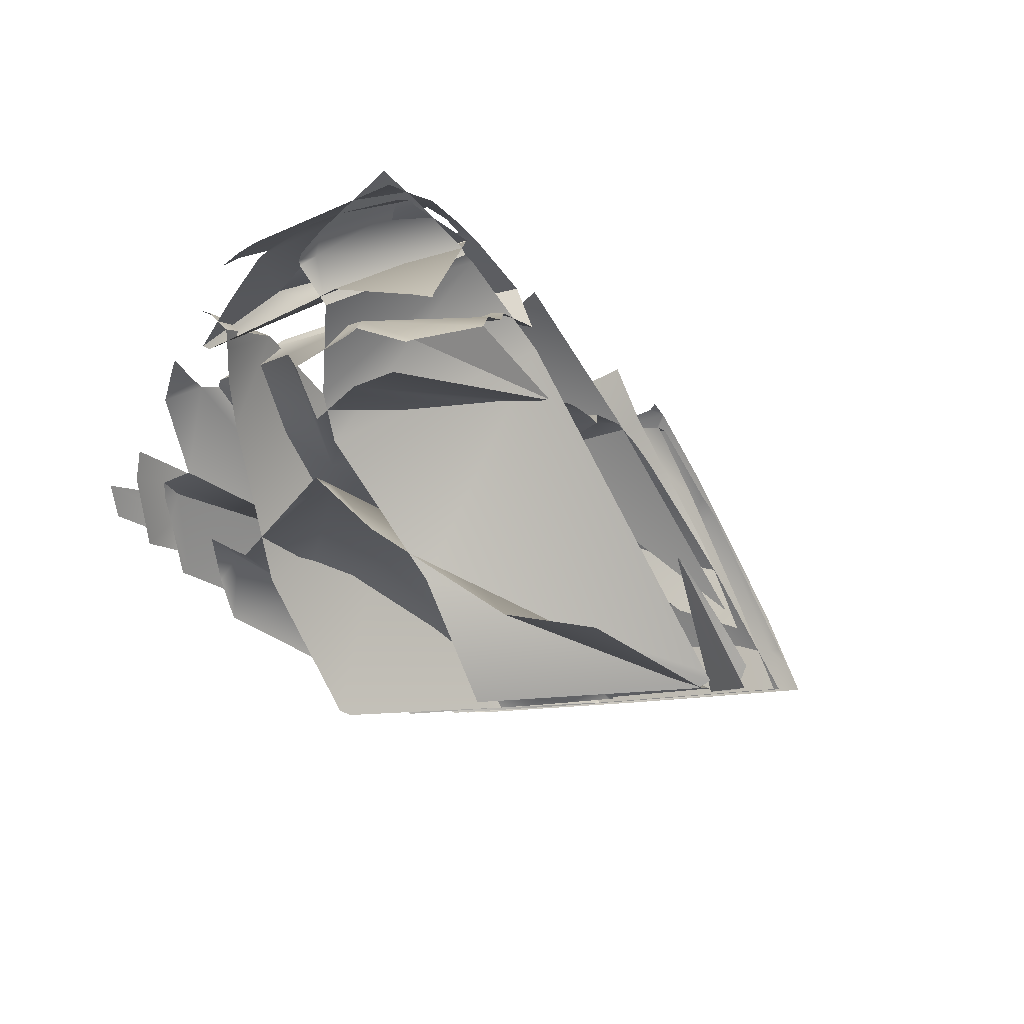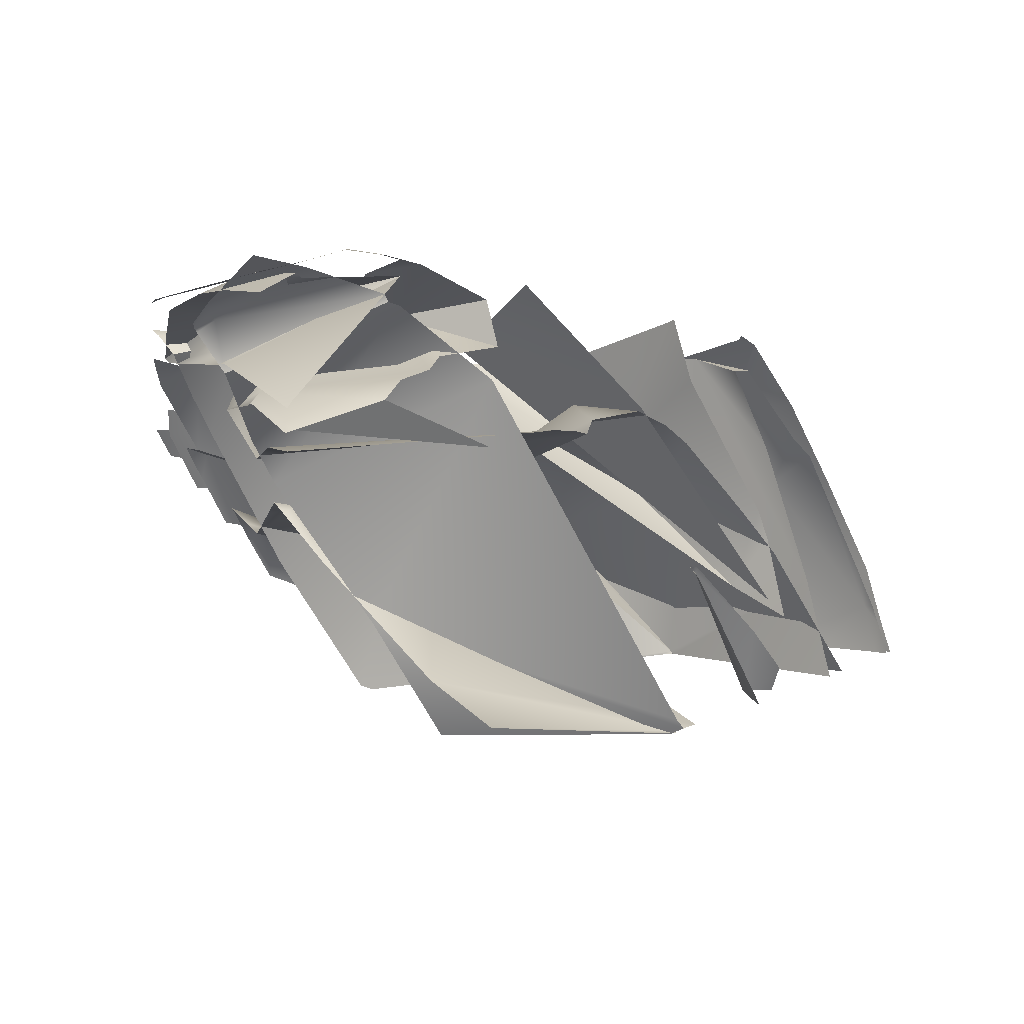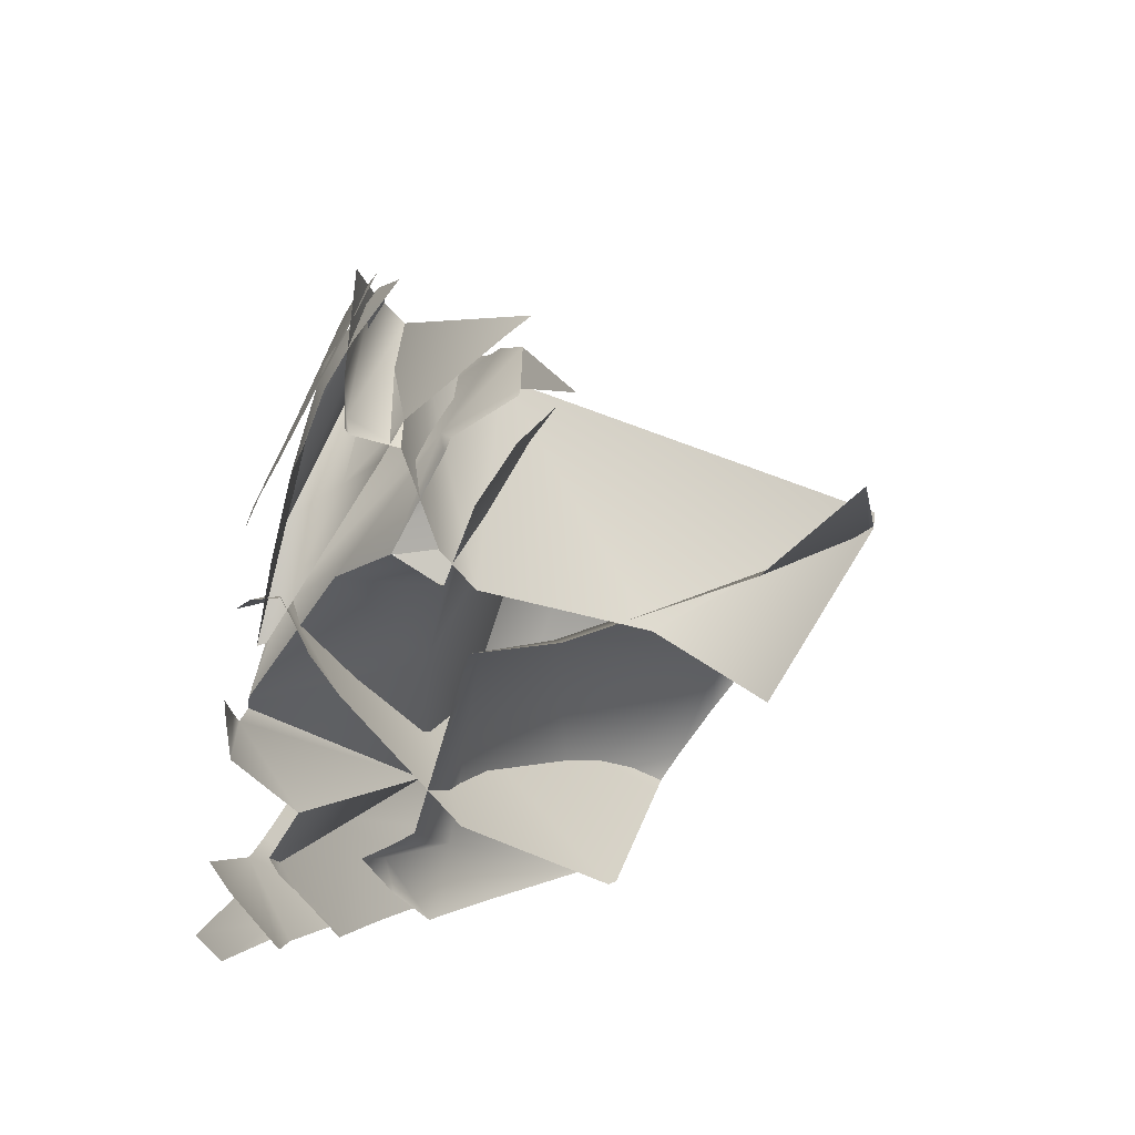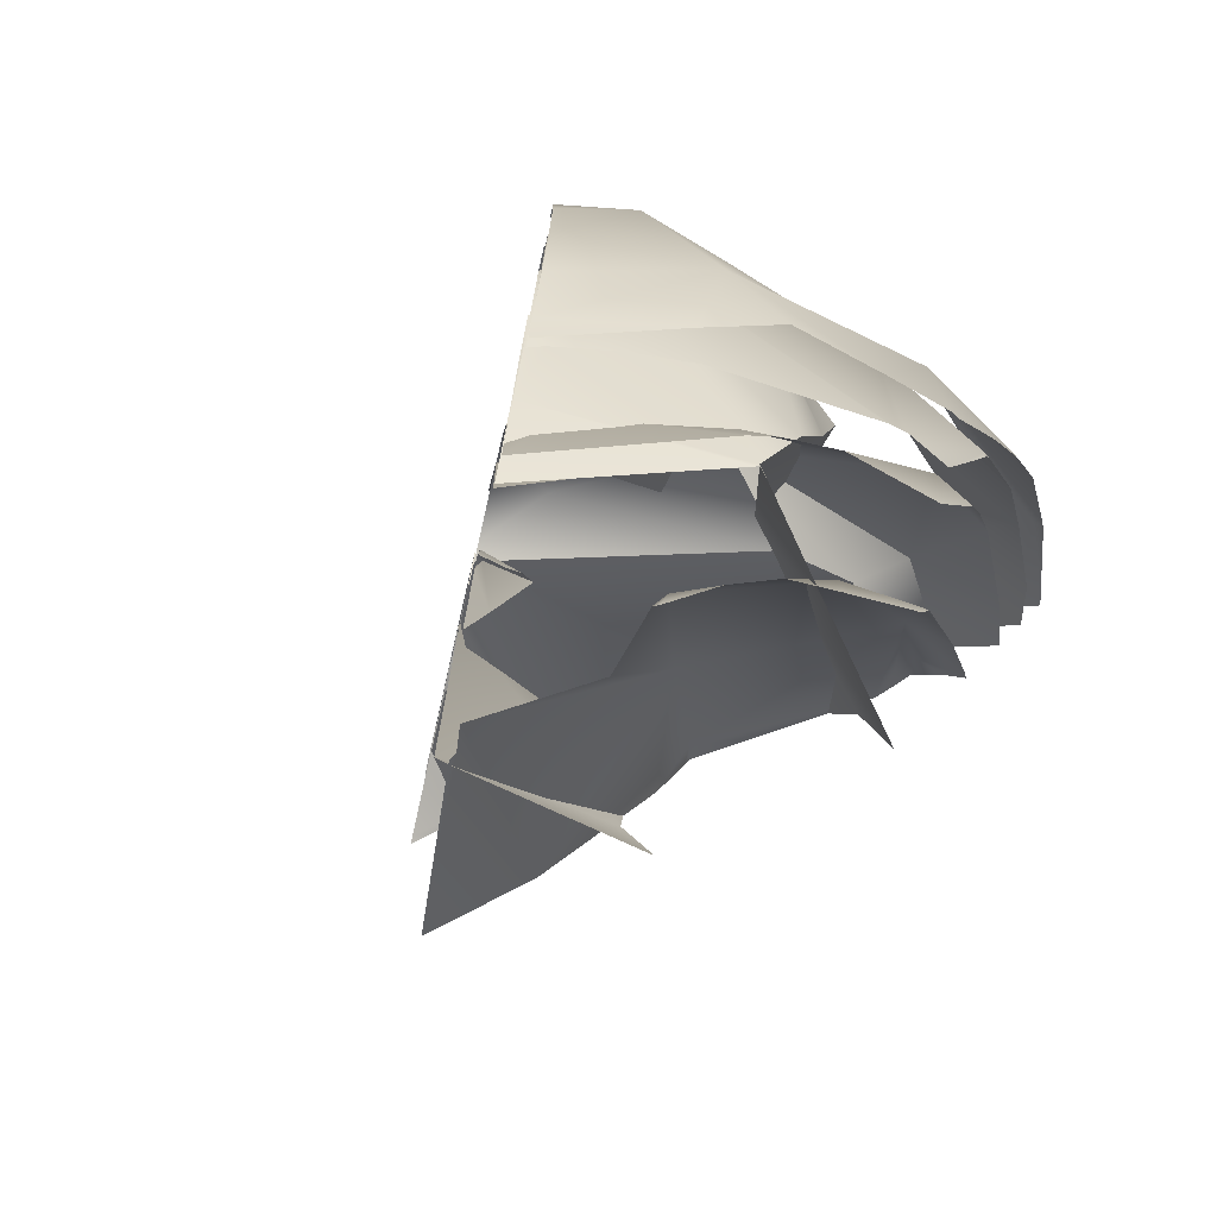
<metadata>
{"format":"obj","ext":"obj","renderer":"f3d","projection":"perspective","resolution":1024,"background":"white","views":[{"elev":-39.5,"azim":165.0,"up":"+Z"},{"elev":68.2,"azim":-169.7,"up":"+Y"},{"elev":36.4,"azim":125.4,"up":"+Y"},{"elev":-24.2,"azim":-52.8,"up":"+Z"}]}
</metadata>
<code>
g paperBall_Explode_Thin_03
v -0.001348 -0.1307 0.127
v -0.1764 -0.2 0.01437
v -0.1036 -0.1807 0.06787
v 0.0434 0.108 0.1064
v -0.03099 0.13 0.08716
v -0.01817 0.1359 0.1166
v -0.04019 0.139 0.01234
v 0.02348 0.2056 0.003963
v 0.07214 0.2164 -0.03024
v -0.1881 -0.05307 0.1846
v -0.1971 -0.06409 0.1923
v -0.1583 -0.08093 0.2025
v 0.04312 -0.1449 -0.07135
v 0.03458 -0.1488 -0.07135
v -0.07806 -0.1763 -0.02658
v 0.02493 -0.05991 0.09503
v 0.1107 -0.07941 -0.01096
v -0.1764 -0.2 0.01437
v 0.147 0.0744 0.08575
v -0.1663 -0.1982 0.008728
v -0.176 -0.2002 0.01237
v -0.1769 -0.2002 0.01257
v -0.1775 -0.2002 0.01268
v 0.1599 0.03125 0.03464
v 0.1714 0.0636 0.04544
v 0.1774 0.09009 0.0513
v 0.1812 0.1053 0.05502
v 0.2332 -0.1335 0.09424
v 0.2303 -0.1328 0.09662
v 0.2341 -0.131 0.09515
v 0.1523 -0.1927 0.1091
v 0.1418 -0.172 0.1304
v 0.05542 -0.1832 0.1593
v 0.04962 -0.1931 0.1538
v 0.04364 -0.1835 0.163
v -0.00943 -0.1697 0.1777
v 0.2205 -0.1573 0.08673
v 0.2241 -0.155 0.08582
v 0.1537 -0.1978 0.1021
v 0.1456 -0.2019 0.1025
v 0.08136 -0.2307 0.1006
v 0.02917 -0.2478 0.0885
v -0.05331 -0.2369 0.117
v -0.02946 -0.2646 0.07086
v -0.23 -0.217 0.1052
v -0.04193 -0.1534 0.1855
v -0.192 -0.1318 0.1946
v -0.1005 -0.1332 0.201
v -0.1416 -0.106 0.2101
v -0.111 -0.2837 0.04758
v -0.1033 -0.2842 0.04602
v -0.1602 -0.2722 0.05273
v -0.2268 -0.2556 0.05908
v -0.2681 -0.2234 0.04941
v -0.3276 -0.1615 0.0498
v -0.3369 -0.1666 0.03156
v -0.3098 -0.1533 0.08936
v -0.2688 -0.1251 0.1442
v -0.2346 -0.1007 0.1866
v -0.1997 -0.07288 0.2174
v -0.1986 -0.07196 0.2179
v -0.1874 -0.07104 0.2194
v -0.1885 -0.06177 0.2183
v -0.04391 -0.1235 0.1818
v -0.1583 -0.08093 0.2025
v -0.1274 -0.08856 0.203
v -0.1036 -0.1807 0.06787
v -0.001348 -0.1307 0.127
v -0.01974 -0.1196 0.1736
v 0.03714 -0.116 0.1552
v -0.1764 -0.2 0.01437
v -0.2642 -0.09729 0.05011
v -0.2196 -0.07361 0.1377
v -0.1881 -0.05307 0.1846
v -0.179 -0.1987 0.01215
v -0.291 -0.1083 -0.01576
v -0.1775 -0.2002 0.01268
v -0.1764 -0.2 0.01437
v -0.001348 -0.1307 0.127
v 0.02493 -0.05991 0.09503
v 0.147 0.0744 0.08575
v 0.1387 0.05307 0.09808
v 0.03714 -0.116 0.1552
v 0.1481 0.06628 0.09314
v 0.2002 0.102 0.07147
v 0.1937 0.1068 0.06604
v 0.1812 0.1053 0.05502
v 0.1498 0.1324 0.07428
v 0.08234 0.2532 0.05341
v 0.03247 0.1923 0.09552
v 0.1212 0.2235 0.06512
v 0.08588 0.2566 0.05441
v 0.02309 0.1786 0.1127
v 0.0434 0.108 0.1064
v -0.01817 0.1359 0.1166
v 0.05872 0.1643 0.1069
v 0.08856 0.08673 0.1089
v 0.03653 0.1838 0.111
v 0.04297 0.2009 0.1038
v 0.04913 0.1997 0.1047
v 0.06476 0.2263 0.09039
v 0.0658 0.2137 0.09735
v 0.08362 0.2515 0.06549
v 0.132 0.183 0.08099
v 0.1832 0.1625 0.06781
v 0.1766 0.1936 0.05334
v 0.1852 0.1743 0.06021
v 0.1925 0.1544 0.0661
v 0.1054 0.2788 0.03943
v 0.1045 0.2791 0.03979
v 0.1048 0.2795 0.03906
v 0.1353 0.09204 0.05469
v 0.1125 0.09686 -0.004917
v 0.1337 0.124 0.01416
v 0.0863 0.01276 0.02936
v 0.1725 0.01125 0.09363
v 0.1725 0.005512 0.09442
v 0.09735 0.1484 -0.01678
v 0.06421 -0.1081 0.05679
v 0.1718 0.001741 0.09521
v 0.007874 -0.09155 0.06299
v -0.09576 0.07037 0.06256
v -0.0882 0.0788 0.0596
v -0.07452 0.09485 0.05054
v -0.06409 0.1077 0.04132
v 0.07855 0.1854 -0.03223
v -0.1825 -0.00914 0.008125
v -0.1848 -0.005539 0.003786
v -0.1777 0.0004251 0.008598
v -0.1886 -0.008408 -7.939e-05
v -0.2368 -0.06113 -0.0582
v -0.2416 -0.04596 -0.06635
v -0.2301 -0.086 -0.04456
v 0.06421 -0.1081 0.05679
v -0.04852 -0.09161 0.1116
v 0.007874 -0.09155 0.06299
v 0.1117 -0.1224 0.08789
v 0.1849 -0.09442 0.06781
v 0.1975 -0.08014 0.06458
v 0.1826 -0.04941 0.0524
v -0.2117 -0.09357 0.03461
v -0.2303 -0.06653 0.06439
v -0.2507 -0.07422 0.01093
v -0.2208 -0.06128 0.08228
v -0.1038 -0.102 0.1191
v -0.1577 -0.01465 0.1532
v -0.1351 -0.0093 0.1937
v -0.06342 -0.07434 0.1807
v -0.1385 -0.005157 0.1942
v -0.1038 -0.102 0.1191
v -0.02203 -0.07104 0.1671
v -0.06342 -0.07434 0.1807
v 0.0285 -0.03677 0.1461
v 0.05319 -0.007668 0.134
v -0.2117 -0.09357 0.03461
v 0.08588 0.2566 0.05441
v 0.1277 0.249 0.03885
v 0.1003 0.2778 0.02762
v 0.1212 0.2235 0.06512
v 0.1464 0.2275 0.04391
v 0.1721 0.1844 0.04913
v 0.1656 0.202 0.04395
v 0.1498 0.1324 0.07428
v 0.1835 0.1296 0.05765
v 0.193 0.07465 0.06458
v 0.1975 -0.08014 0.06458
v 0.1938 -0.09497 0.061
v 0.1849 -0.09442 0.06781
v 0.1869 -0.1099 0.0546
v 0.1644 -0.1555 0.04041
v 0.1697 -0.152 0.03851
v 0.1117 -0.1224 0.08789
v 0.1252 -0.1777 0.04672
v 0.03818 -0.2203 0.04996
v -0.01063 -0.2145 0.07129
v 0.004494 -0.2338 0.04599
v -0.009399 -0.2382 0.04263
v -0.0694 -0.2507 0.01714
v -0.1437 -0.234 0.02519
v -0.1453 -0.09216 0.09625
v -0.1808 -0.2168 0.02376
v -0.04852 -0.09161 0.1116
v -0.2277 -0.1009 0.05533
v -0.1975 -0.2059 0.02121
v -0.2993 -0.1206 -0.006115
v -0.2367 -0.07104 0.05646
v -0.3 -0.1199 -0.006413
v -0.2089 -0.04712 0.0741
v -0.162 -0.006229 0.1013
v -0.1451 0.009842 0.1054
v -0.08057 0.02383 0.1025
v -0.1257 0.03004 0.1031
v 0.007874 -0.09155 0.06299
v -0.09735 0.06561 0.07532
v -0.09576 0.07037 0.06256
v 0.02875 0.1937 0.07422
v 0.1266 0.192 0.00972
v 0.03522 0.2008 0.0722
v 0.1135 0.1224 -0.003441
v 0.09857 0.09155 -0.01717
v -0.03223 0.1353 0.06076
v 0.0215 0.04428 -0.08539
v -0.1864 0.02017 -0.1077
v -0.1915 0.01567 -0.1111
v -0.0318 -0.02138 -0.1334
v -0.1836 0.009811 -0.1151
v 0.1266 0.192 0.00972
v 0.03848 0.2032 0.07587
v 0.03522 0.2008 0.0722
v 0.1375 0.2073 0.03745
v 0.1473 0.2051 0.02815
v 0.08105 0.2496 0.06256
v 0.1487 0.2089 0.02931
v 0.139 0.2322 0.03632
v 0.1088 0.281 0.04944
v 0.1486 0.2151 0.0294
v 0.07214 0.2164 -0.03024
v 0.1057 0.1947 -0.008347
v 0.07715 0.2156 -0.03268
v 0.1025 0.1918 0.001417
v 0.1091 0.1844 -0.005672
v 0.02348 0.2056 0.003963
v 0.1337 0.124 0.01416
v 0.01784 0.1951 0.0237
v 0.1353 0.09204 0.05469
v 0.1356 0.05847 0.09448
v 0.004055 0.1766 0.04193
v 0.1725 0.01125 0.09363
v 0.1581 0.02835 0.09564
v 0.1356 0.05972 0.09802
v 0.08856 0.08673 0.1089
v 0.0434 0.108 0.1064
v 0.0005074 0.1698 0.05524
v -0.03099 0.13 0.08716
v -0.1274 0.02744 0.107
v -0.03922 0.1072 0.1462
v 0.001805 -2.968e-05 0.1492
v 0.01032 -0.01013 0.1479
v -0.2375 -0.06229 0.01692
v 0.06976 0.261 -0.03111
v 0.0708 0.2637 -0.03702
v 0.08179 0.2534 -0.02773
v 0.1245 0.2095 0.008316
v 0.03296 0.1931 0.0943
v 0.03244 0.1924 0.09528
v 0.1224 0.1477 0.05585
v 0.1351 0.186 0.01703
v 0.03247 0.1923 0.09552
v 0.1887 0.07635 0.06088
v 0.1498 0.1324 0.07428
v 0.193 0.07465 0.06458
v -0.1777 0.0004251 0.008598
v -0.1798 -0.001821 0.009232
v -0.1825 -0.00914 0.008125
v -0.182 -0.004349 0.01041
v -0.1838 -0.006203 0.0107
v -0.2302 -0.04733 -0.01369
v -0.2301 -0.086 -0.04456
v -0.2396 -0.08557 -0.04248
v -0.2522 -0.06537 -0.0305
v -0.2499 -0.08221 -0.04199
v -0.187 0.003138 -0.1101
v -0.07349 0.1249 -0.166
v -0.187 0.008545 -0.1134
v -0.02652 0.07263 -0.1265
v -0.1993 -0.009499 -0.0993
v -0.0006437 -0.01466 8.529e-05
v 0.06219 0.04581 -0.04996
v -0.1486 -0.07654 -0.07056
v 0.08887 0.03824 -0.01085
v 0.09576 0.0473 -0.02071
v 0.1031 0.0477 -0.01435
v 0.1137 0.001156 -0.006287
v 0.132 -0.07874 0.007599
v 0.07617 -0.1377 0.02579
v 0.1425 -0.08514 0.01656
v -0.1443 -0.1147 -0.02812
v -0.1622 -0.1163 -0.04272
v -0.1591 -0.1191 -0.04175
v -0.1372 -0.1478 -0.02946
v -0.1102 -0.1709 -0.02196
v -0.03012 -0.1566 0.01041
v -0.07465 -0.1859 -0.0215
v -0.006325 -0.1995 -0.01063
v -0.02628 -0.2057 -0.02132
v -0.005756 -0.2028 -0.01335
v -0.02409 -0.2064 -0.02141
v -0.004959 -0.2025 -0.0131
v 0.06732 -0.1754 -0.001999
v 0.1177 -0.1543 0.002003
v 0.1279 -0.1497 0.002317
v 0.1339 -0.1088 0.02969
v 0.1431 -0.1241 0.01613
v 0.1565 -0.09216 0.02864
v -0.3262 -0.1696 0.03064
v -0.3245 -0.1581 0.0488
v -0.334 -0.1628 0.0284
v -0.3132 -0.1608 0.06192
v -0.3184 -0.1549 0.06055
v -0.2866 -0.1946 0.03625
v -0.3044 -0.146 0.08142
v -0.2487 -0.2145 0.03909
v -0.2534 -0.1118 0.1539
v -0.2306 -0.15 0.1429
v -0.136 -0.2578 0.03793
v -0.2395 -0.09912 0.1595
v -0.1971 -0.06409 0.1923
v -0.1583 -0.08093 0.2025
v -0.1274 -0.08856 0.203
v -0.1289 -0.2598 0.03735
v -0.01642 -0.1808 0.1582
v -0.1219 -0.2617 0.0368
v -0.0273 -0.2573 0.06494
v -0.07513 -0.1204 0.1912
v -0.08398 -0.2651 0.02957
v -0.02345 -0.1497 0.1792
v -0.03156 -0.2588 0.05942
v -0.02583 -0.2581 0.06293
v -0.02553 -0.2578 0.06287
v -0.0222 -0.2571 0.06403
v 0.04672 -0.2334 0.07812
v 0.06174 -0.1525 0.1527
v 0.09491 -0.2114 0.07922
v 0.1326 -0.1451 0.1293
v 0.1559 -0.1403 0.1212
v 0.1736 -0.1727 0.07593
v 0.1976 -0.1536 0.06281
v 0.2168 -0.1009 0.08081
v 0.2184 -0.08246 0.09296
v 0.1948 0.0177 0.08557
v 0.209 0.04095 0.07764
v 0.2094 0.02684 0.07758
v 0.2094 -0.002295 0.07684
v 0.1849 0.003119 0.09088
v 0.1826 -0.04941 0.0524
v 0.06421 -0.1081 0.05679
v 0.1718 0.001741 0.09521
g paperBall_Explode_Thin_03_0
f 3 2 1
f 6 5 4
f 9 8 7
f 12 11 10
f 15 14 13
f 16 15 13
f 17 16 13
f 16 18 15
f 16 17 19
f 20 15 18
f 18 21 20
f 18 22 21
f 18 23 22
f 24 19 17
f 19 24 25
f 25 26 19
f 19 26 27
f 30 29 28
f 29 31 28
f 32 31 29
f 32 33 31
f 34 31 33
f 34 33 35
f 35 36 34
f 28 31 37
f 38 28 37
f 31 39 37
f 31 40 39
f 31 34 40
f 41 40 34
f 41 34 42
f 43 42 34
f 43 34 36
f 44 42 43
f 43 36 45
f 46 45 36
f 45 46 47
f 48 47 46
f 47 48 49
f 43 50 44
f 51 44 50
f 43 52 50
f 43 45 52
f 53 52 45
f 45 54 53
f 45 55 54
f 56 54 55
f 57 55 45
f 45 58 57
f 45 47 58
f 59 58 47
f 47 60 59
f 60 47 61
f 47 49 61
f 49 62 61
f 62 63 61
f 66 65 64
f 67 64 65
f 67 68 64
f 69 64 68
f 68 70 69
f 65 71 67
f 71 65 72
f 73 72 65
f 65 74 73
f 71 72 75
f 76 75 72
f 71 75 77
f 80 79 78
f 81 79 80
f 81 82 79
f 83 79 82
f 81 84 82
f 84 81 85
f 86 85 81
f 87 86 81
f 90 89 88
f 88 89 91
f 92 91 89
f 95 94 93
f 94 96 93
f 94 97 96
f 96 98 93
f 93 98 99
f 100 99 98
f 99 100 101
f 102 101 100
f 101 102 103
f 104 103 102
f 104 105 103
f 105 106 103
f 107 106 105
f 107 105 108
f 103 106 109
f 110 103 109
f 109 111 110
f 114 113 112
f 115 112 113
f 112 115 116
f 117 116 115
f 115 113 118
f 115 119 117
f 120 117 119
f 121 119 115
f 121 115 122
f 123 122 115
f 123 115 118
f 124 123 118
f 124 118 125
f 126 125 118
f 129 128 127
f 127 128 130
f 127 130 131
f 132 131 130
f 127 131 133
f 136 135 134
f 135 137 134
f 134 137 138
f 138 139 134
f 140 134 139
f 143 142 141
f 142 144 141
f 145 141 144
f 145 144 146
f 145 146 147
f 145 147 148
f 149 147 146
f 152 151 150
f 150 151 153
f 153 154 150
f 155 150 154
f 158 157 156
f 159 156 157
f 159 157 160
f 159 160 161
f 162 161 160
f 159 161 163
f 164 163 161
f 163 164 165
f 168 167 166
f 168 169 167
f 168 170 169
f 171 169 170
f 168 172 170
f 173 170 172
f 173 172 174
f 175 174 172
f 176 174 175
f 177 176 175
f 177 175 178
f 179 178 175
f 175 180 179
f 181 179 180
f 172 182 175
f 182 180 175
f 180 183 181
f 184 181 183
f 185 184 183
f 183 186 185
f 183 180 186
f 187 185 186
f 188 186 180
f 189 188 180
f 189 180 190
f 182 190 180
f 182 191 190
f 192 190 191
f 193 191 182
f 191 194 192
f 191 193 194
f 195 194 193
f 198 197 196
f 199 196 197
f 199 200 196
f 201 196 200
f 200 202 201
f 203 201 202
f 203 202 204
f 202 205 204
f 205 206 204
f 209 208 207
f 208 210 207
f 210 211 207
f 210 208 212
f 210 213 211
f 210 212 214
f 210 214 213
f 215 214 212
f 216 213 214
f 219 218 217
f 220 217 218
f 220 218 221
f 217 220 222
f 221 223 220
f 224 222 220
f 225 220 223
f 220 225 226
f 224 220 227
f 226 227 220
f 225 228 226
f 229 226 228
f 226 229 230
f 230 231 226
f 232 226 231
f 226 232 227
f 233 227 232
f 232 234 233
f 237 236 235
f 237 235 238
f 239 238 235
f 242 241 240
f 242 240 243
f 244 243 240
f 244 245 243
f 245 246 243
f 246 247 243
f 245 248 246
f 246 249 247
f 250 246 248
f 249 246 251
f 250 251 246
f 254 253 252
f 255 253 254
f 254 256 255
f 256 254 257
f 254 258 257
f 258 259 257
f 257 259 260
f 261 260 259
f 264 263 262
f 265 262 263
f 266 262 265
f 267 266 265
f 268 267 265
f 269 266 267
f 267 268 270
f 271 270 268
f 270 271 272
f 270 272 273
f 273 274 270
f 275 270 274
f 275 267 270
f 274 276 275
f 267 277 269
f 278 269 277
f 277 279 278
f 277 280 279
f 280 277 281
f 277 267 282
f 282 281 277
f 275 282 267
f 281 282 283
f 284 283 282
f 275 284 282
f 284 285 283
f 284 286 285
f 287 285 286
f 288 286 284
f 288 284 289
f 275 289 284
f 275 290 289
f 290 275 291
f 275 292 291
f 292 293 291
f 292 275 276
f 294 293 292
f 292 276 294
f 297 296 295
f 298 295 296
f 298 296 299
f 298 300 295
f 298 299 301
f 300 298 302
f 301 303 298
f 304 302 298
f 304 298 303
f 304 305 302
f 304 303 306
f 306 307 304
f 308 304 307
f 308 309 304
f 305 304 310
f 311 310 304
f 310 311 312
f 313 312 311
f 314 304 309
f 304 314 311
f 312 313 315
f 316 311 314
f 317 315 313
f 318 317 313
f 313 319 318
f 313 320 319
f 320 313 321
f 311 321 313
f 311 316 322
f 321 311 323
f 311 322 323
f 322 324 323
f 324 325 323
f 326 323 325
f 327 326 325
f 328 327 325
f 329 328 325
f 332 331 330
f 332 330 333
f 334 333 330
f 335 333 334
f 336 335 334
f 337 336 334

</code>
